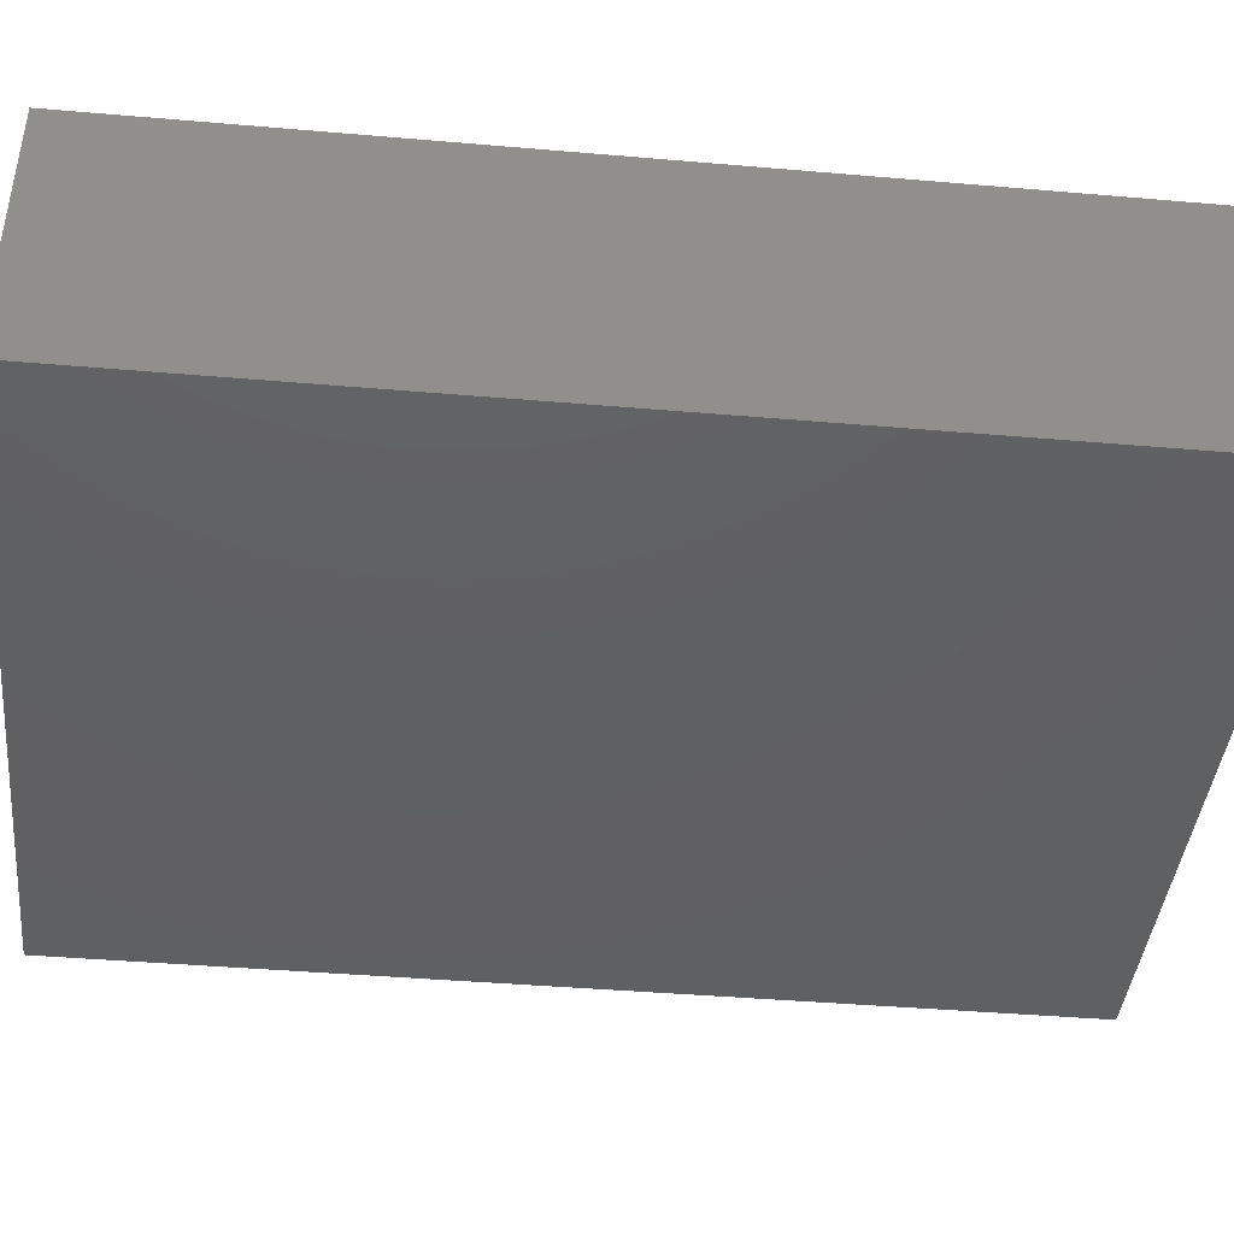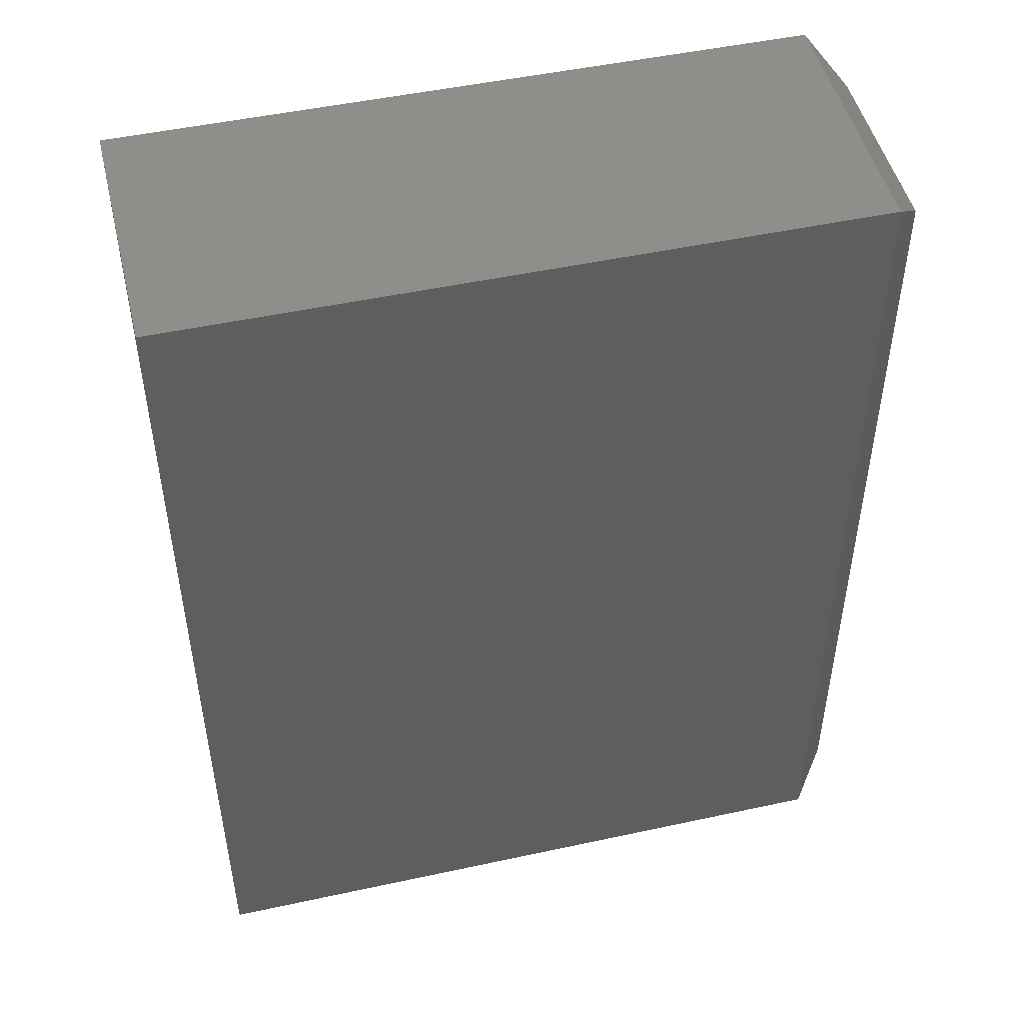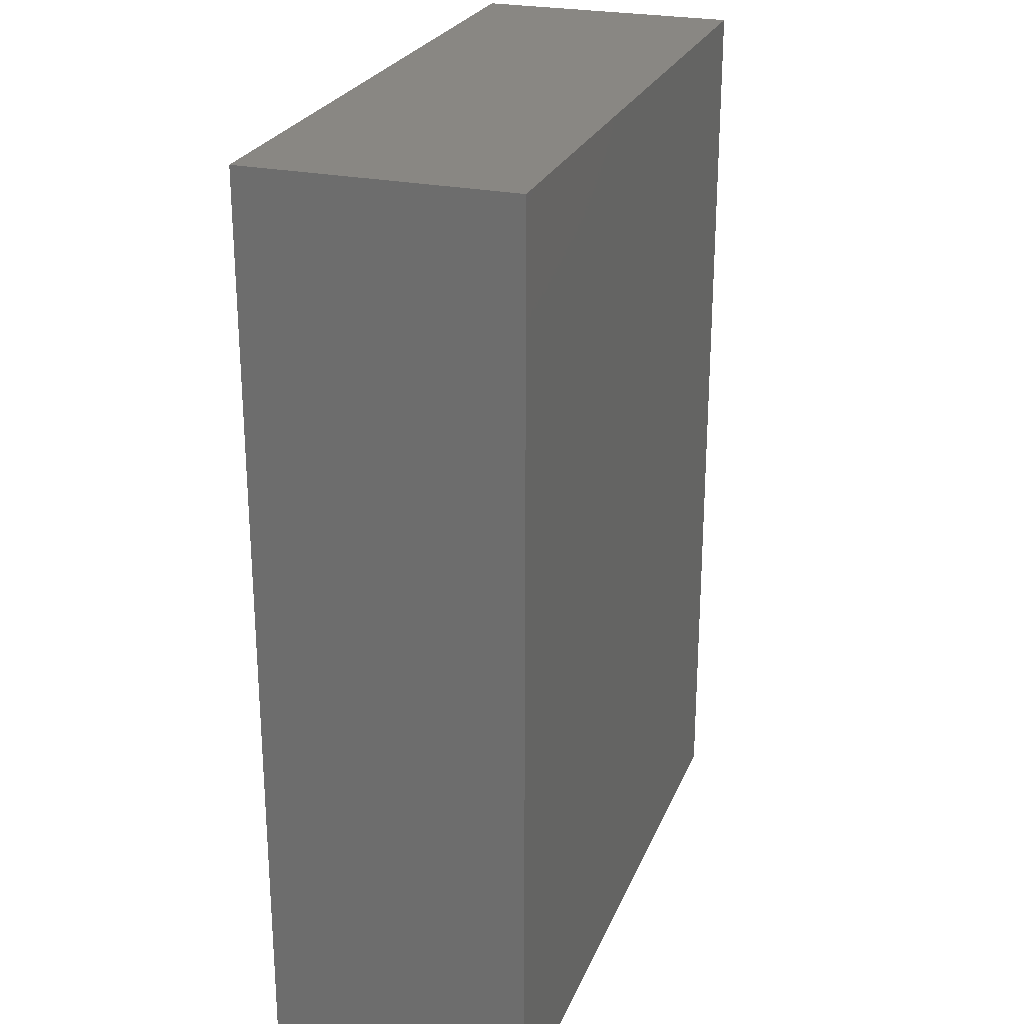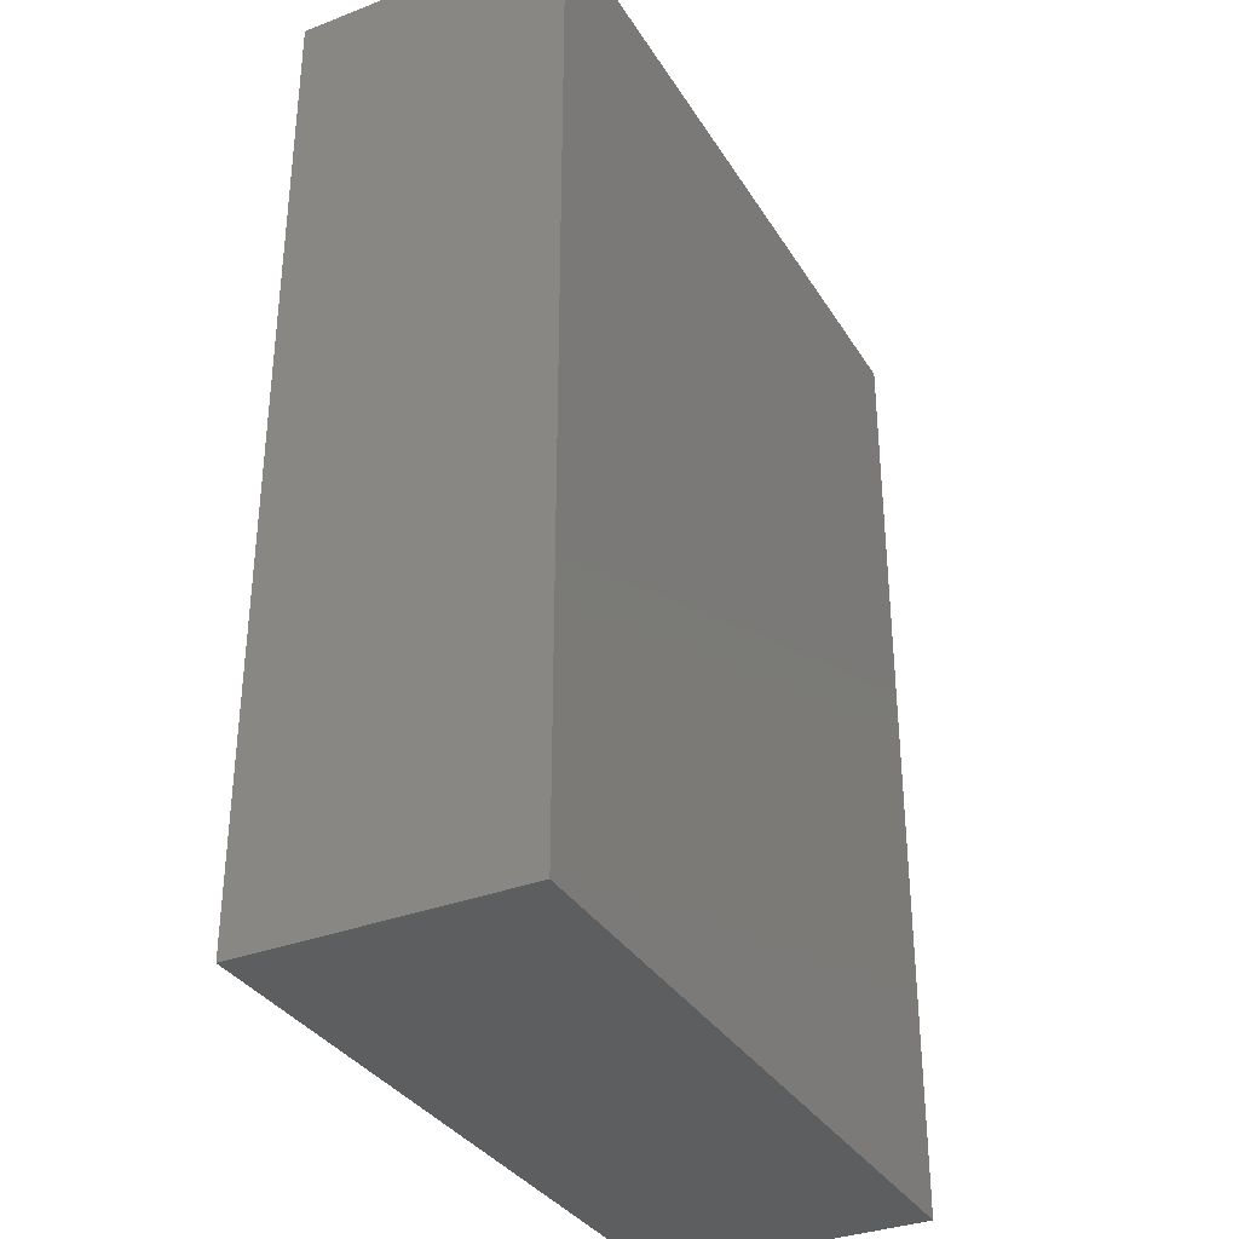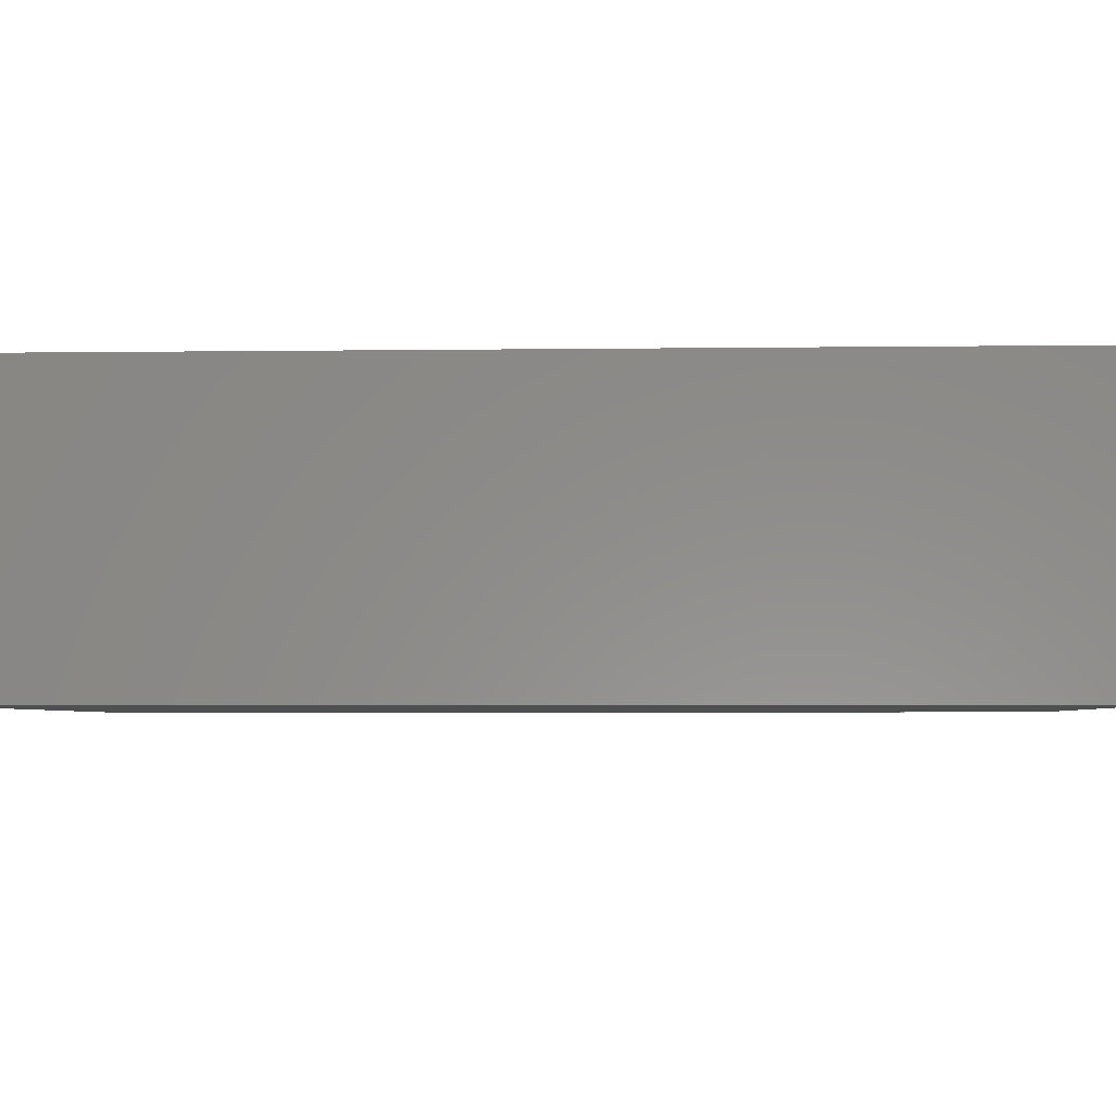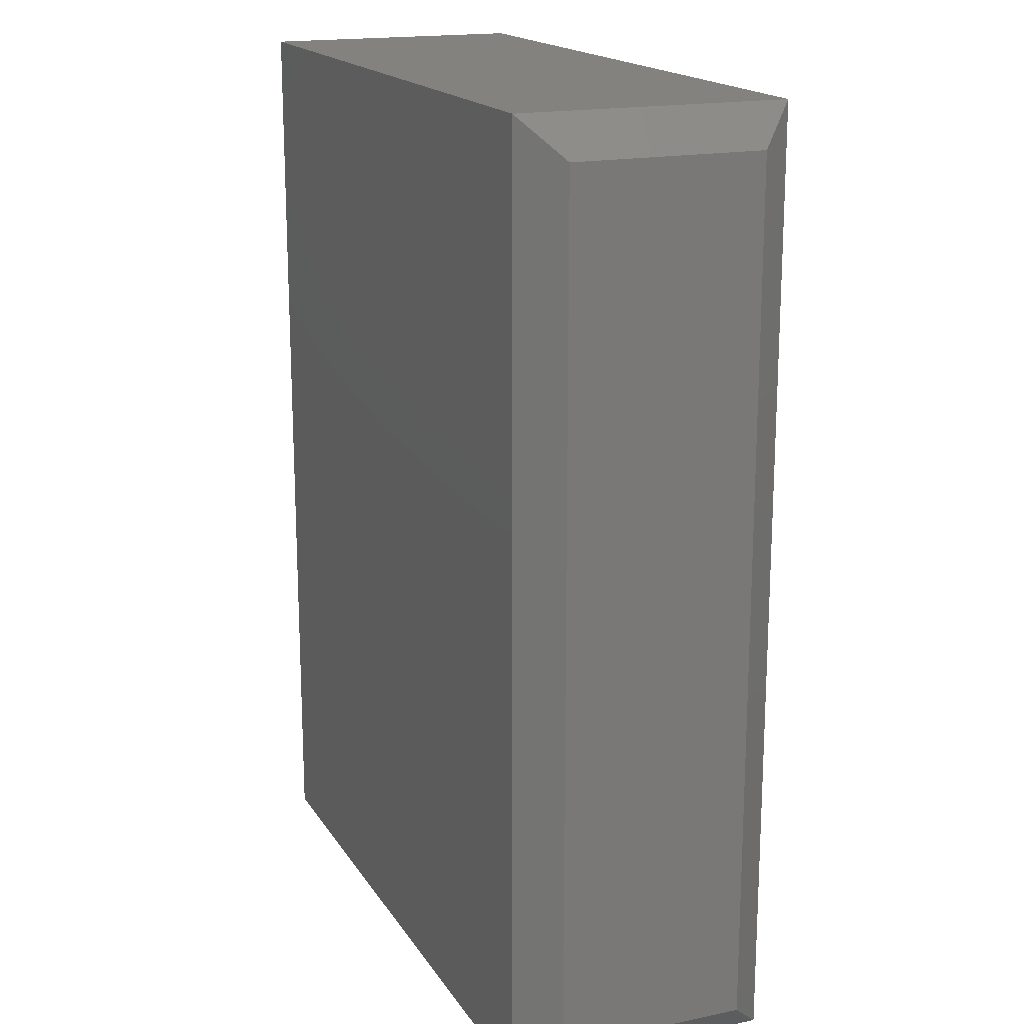
<metadata>
{"format":"stl","ext":"stl","renderer":"f3d","projection":"perspective","resolution":1024,"background":"white","views":[{"elev":-42.1,"azim":-95.9,"up":"+Z"},{"elev":48.7,"azim":-13.6,"up":"+Y"},{"elev":25.1,"azim":-71.3,"up":"+Y"},{"elev":-34.2,"azim":-62.6,"up":"+Y"},{"elev":-3.8,"azim":-87.3,"up":"+Z"},{"elev":17.6,"azim":67.6,"up":"+Y"}]}
</metadata>
<code>
# stl→obj: 12 verts, 20 faces
v -0.5781 -0.75 0.4297
v 0.5198 -0.75 0.4297
v -0.5781 0.75 0.4297
v 0.5198 0.75 0.4297
v -0.5781 -0.75 0
v -0.5781 0.75 0
v 0.5198 -0.75 -2.776e-17
v 0.5198 0.75 0
v 0.5745 -0.6875 0.3672
v 0.5745 -0.6875 0.0625
v 0.5745 0.6875 0.3672
v 0.5745 0.6875 0.0625
f 1 2 3
f 3 2 4
f 5 6 7
f 7 6 8
f 4 8 3
f 3 8 6
f 9 10 11
f 11 10 12
f 1 5 2
f 2 5 7
f 2 7 9
f 9 7 10
f 8 12 7
f 7 12 10
f 8 4 12
f 12 4 11
f 4 2 11
f 11 2 9
f 3 6 1
f 1 6 5

</code>
